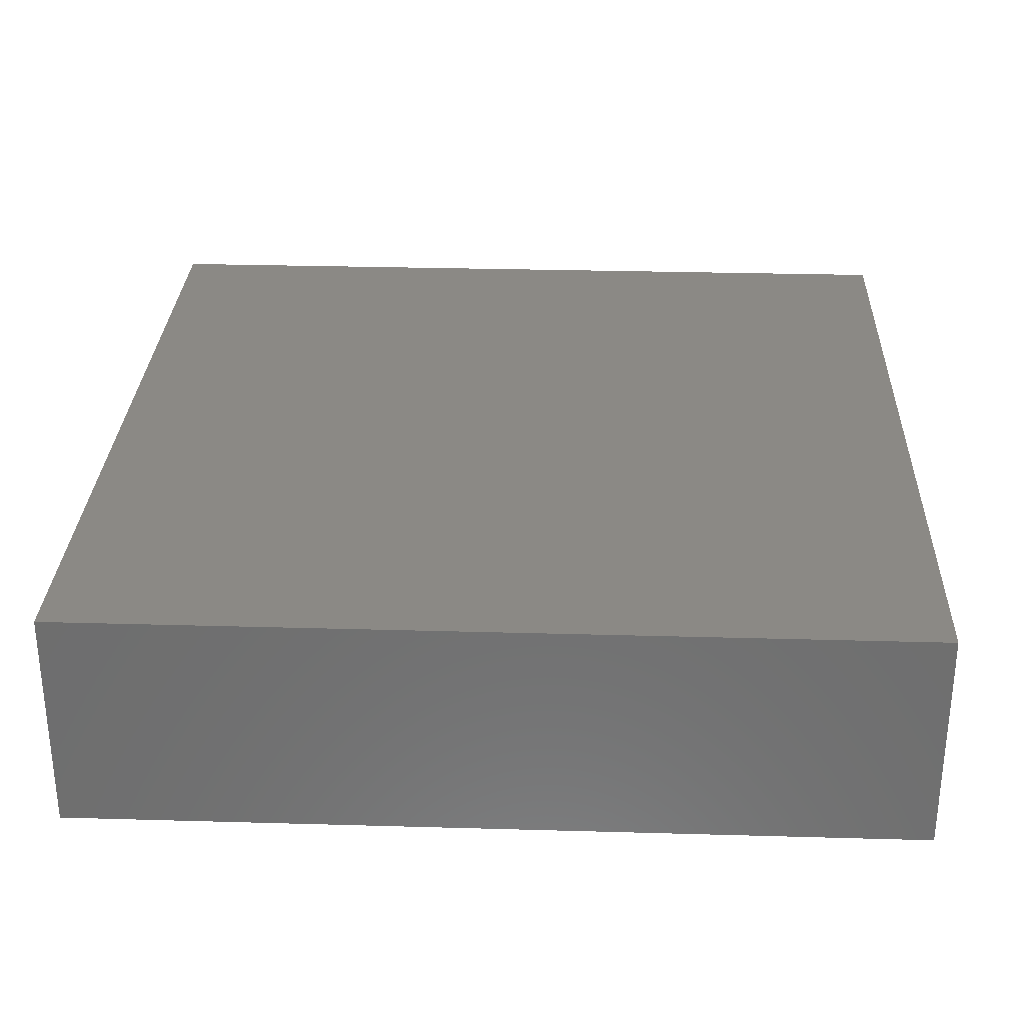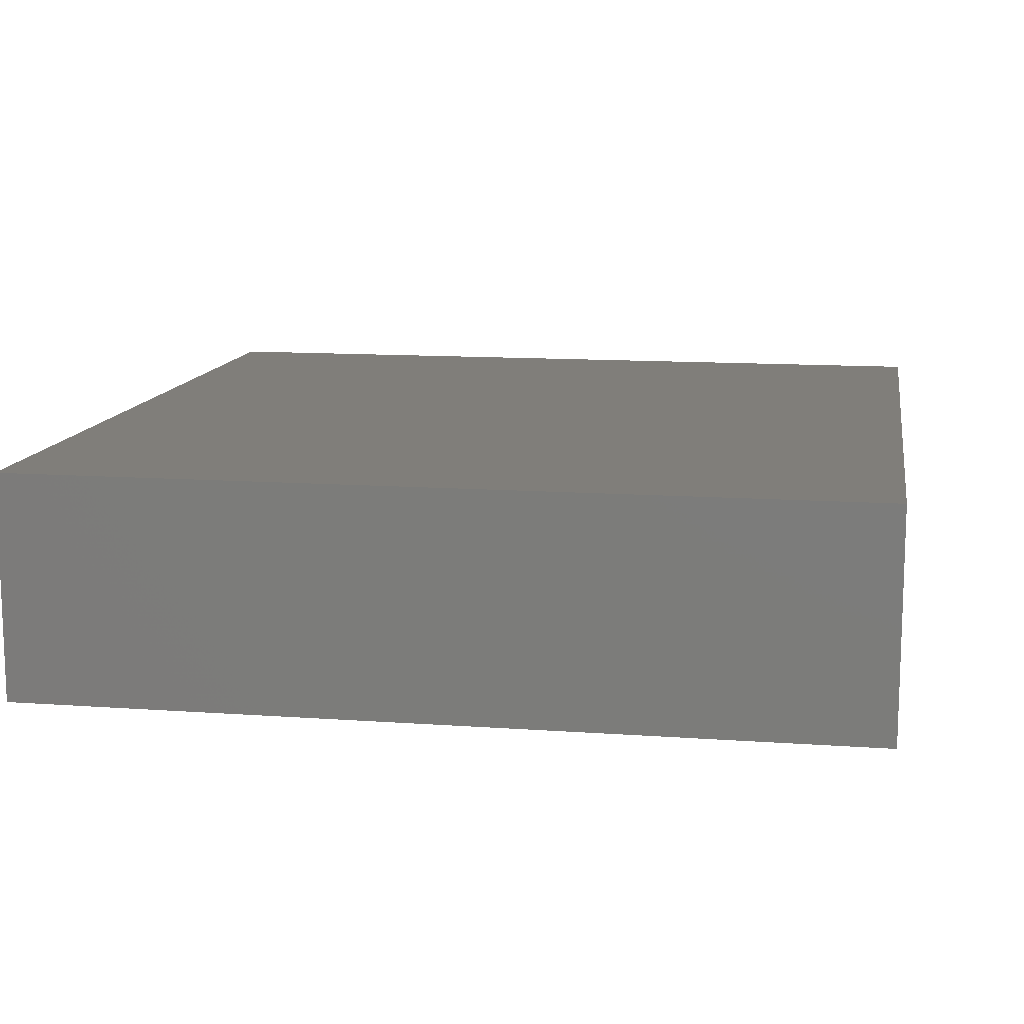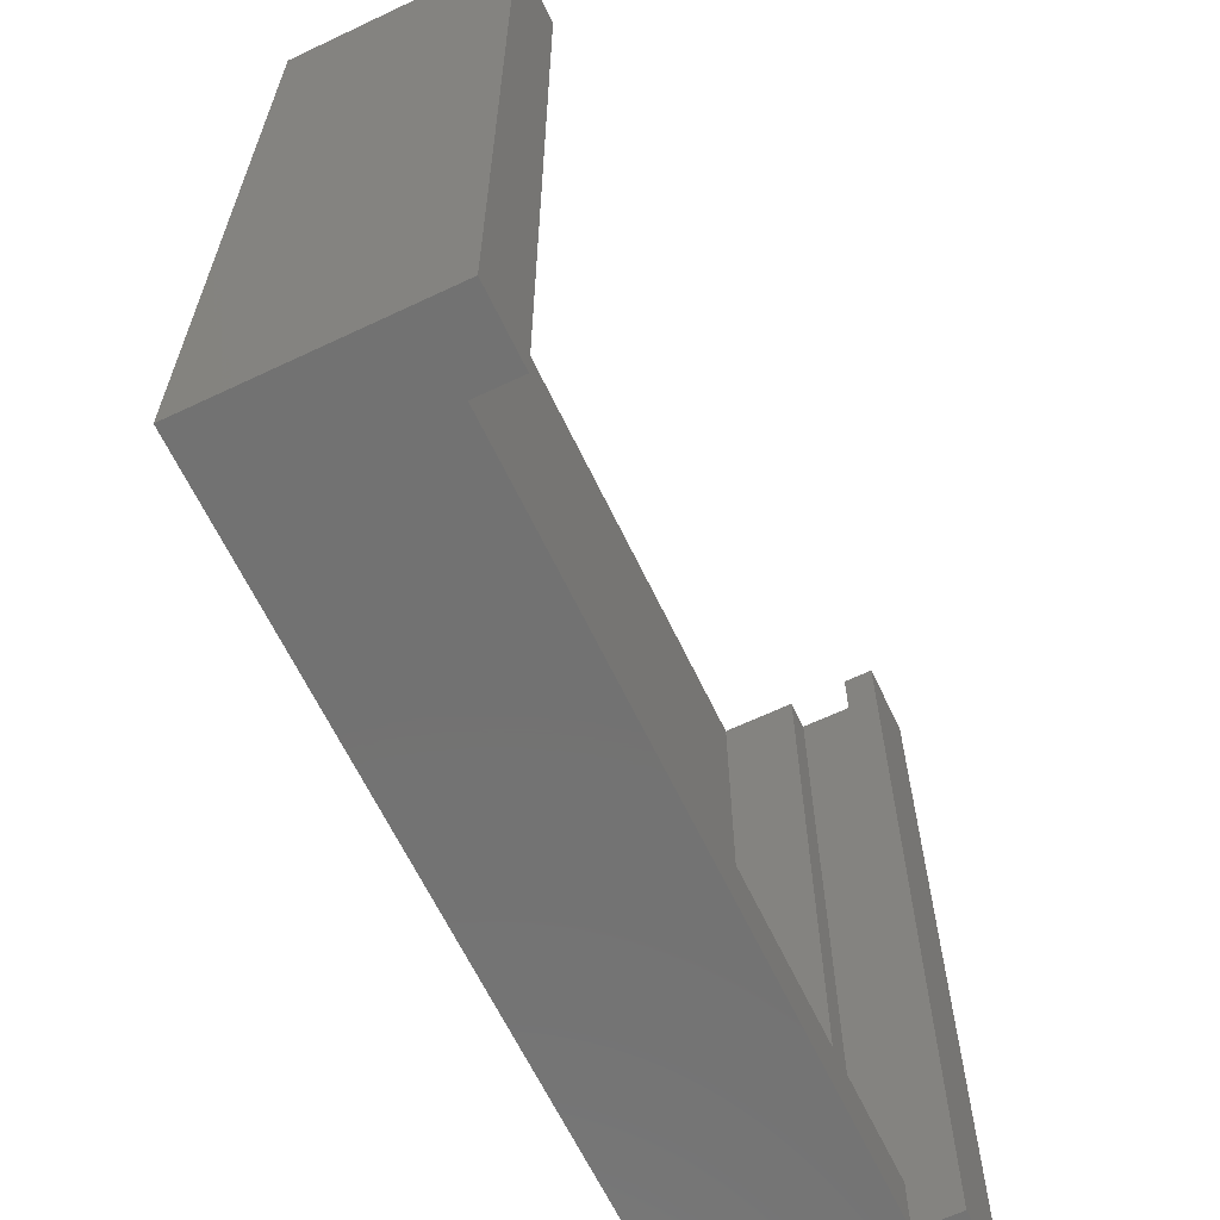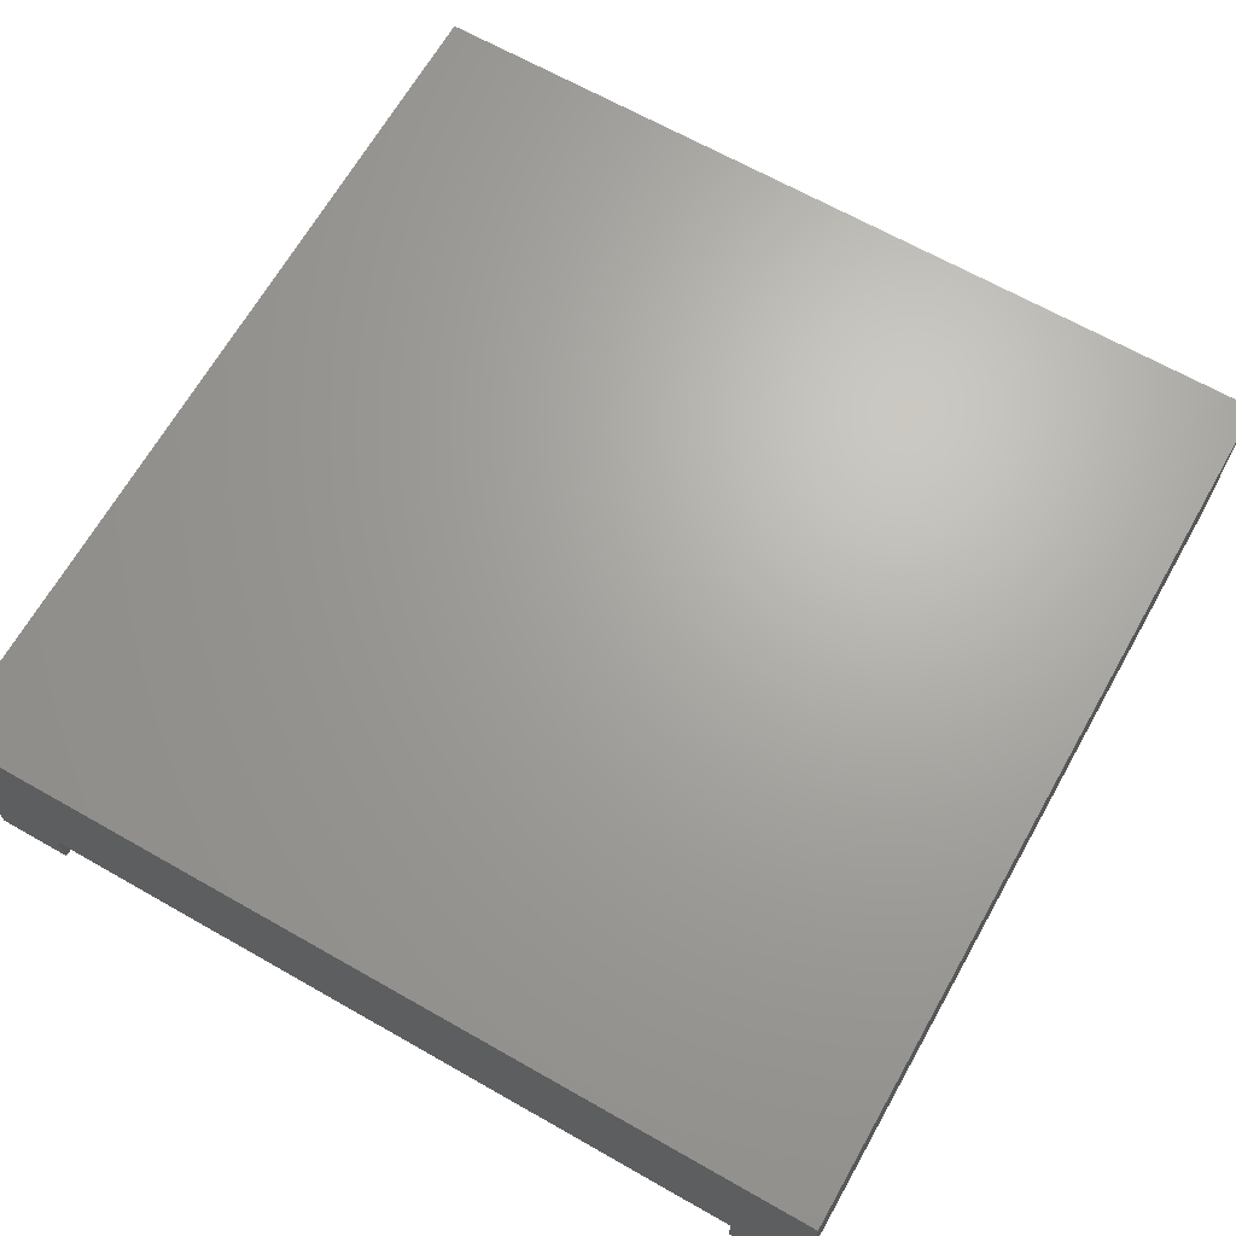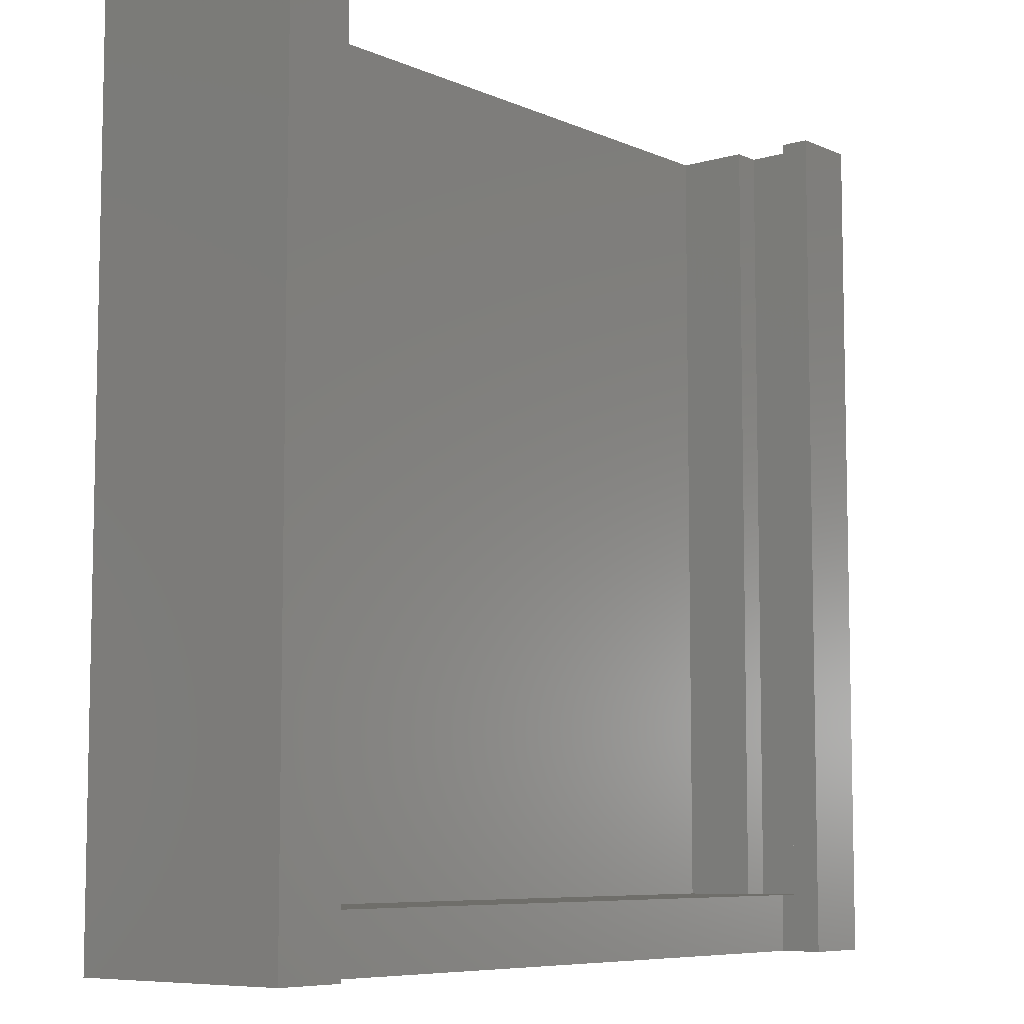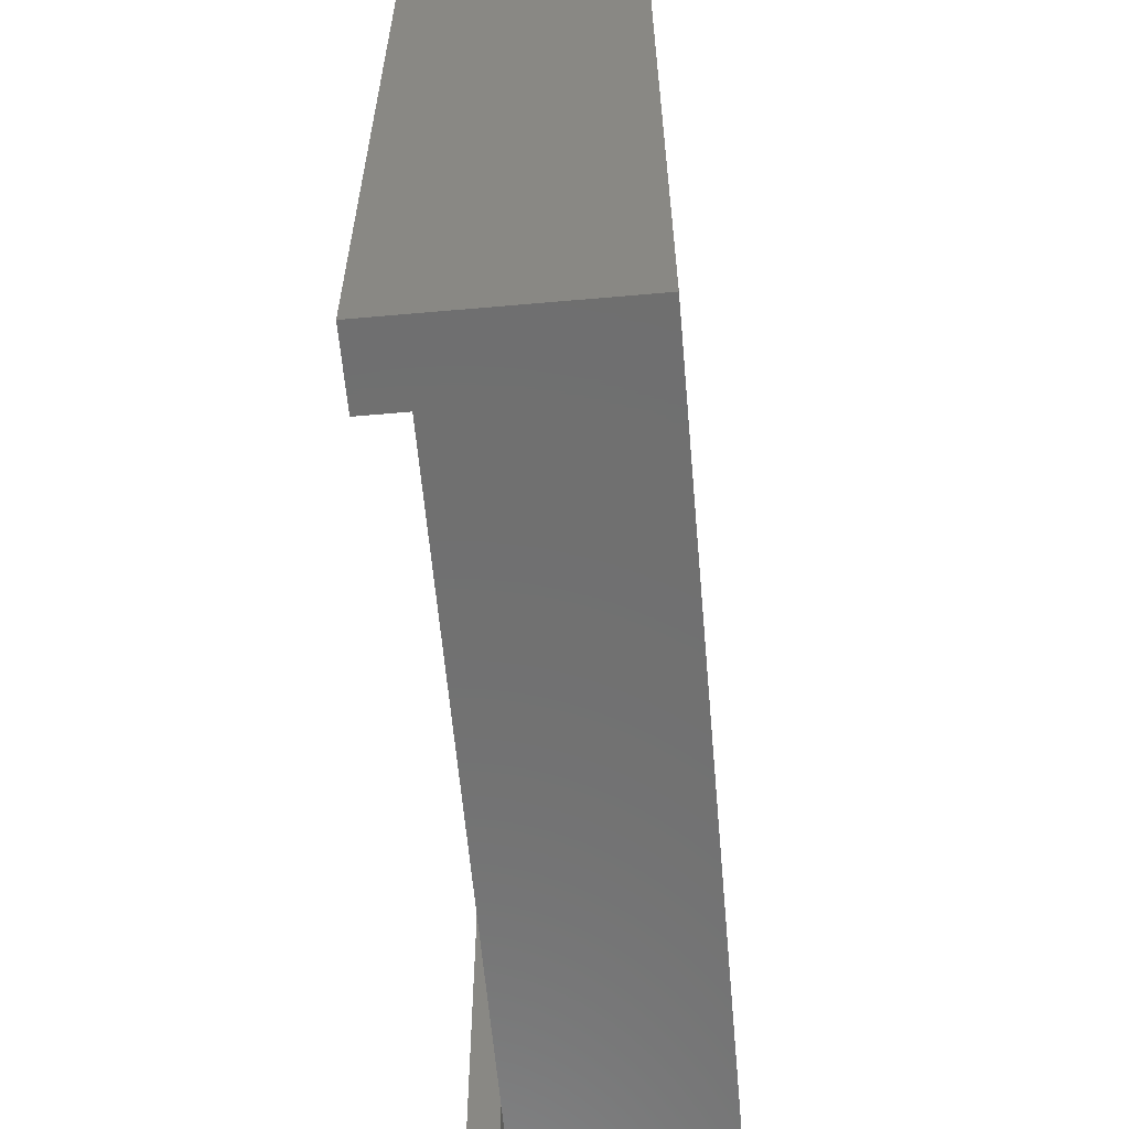
<metadata>
{"format":"stl","ext":"stl","renderer":"f3d","projection":"perspective","resolution":1024,"background":"white","views":[{"elev":29.5,"azim":-87.6,"up":"+Y"},{"elev":12.2,"azim":-80.4,"up":"+Y"},{"elev":-64.2,"azim":-64.5,"up":"+Z"},{"elev":67.0,"azim":-150.4,"up":"+Y"},{"elev":-7.5,"azim":-50.7,"up":"+Z"},{"elev":-61.6,"azim":95.1,"up":"+Z"}]}
</metadata>
<code>
# stl→obj: 36 verts, 68 faces
v -15 6 -17
v -15 -2 -17
v -15 6 13
v -15 -2 13
v -12.5 -2 -17
v -12.5 -0.5 -17
v 12.5 -2 -17
v 15 6 -17
v 15 -2 -17
v 12.5 -0.5 -17
v 15 6 13
v -13.5 -1 13
v -13.5 1 13
v -12.5 1 13
v -12.5 -1 13
v -12.5 3.5 13
v 12.5 1 13
v 12.5 3.5 13
v 13.5 1 13
v 13.5 -1 13
v 15 -2 13
v 12.5 -2 13
v 12.5 -1 13
v -12.5 -2 13
v -12.5 -1 -15
v -12.5 -0.5 -15
v 12.5 -0.5 -15
v 12.5 -1 -15
v 13.5 -1 -15
v 13.5 1 -15
v 12.5 1 -15
v 12.5 3.5 -15
v -12.5 3.5 -15
v -12.5 1 -15
v -13.5 1 -15
v -13.5 -1 -15
f 1 2 3
f 3 2 4
f 5 2 6
f 7 8 9
f 10 8 7
f 1 8 6
f 1 6 2
f 6 8 10
f 1 3 8
f 8 3 11
f 12 3 4
f 13 14 3
f 15 12 4
f 13 3 12
f 16 3 14
f 11 3 16
f 17 11 18
f 19 11 17
f 20 11 19
f 21 11 20
f 21 20 22
f 23 22 20
f 24 15 4
f 16 18 11
f 4 2 5
f 24 4 5
f 24 25 15
f 5 25 24
f 26 25 5
f 6 26 5
f 10 27 26
f 6 10 26
f 22 23 7
f 7 23 28
f 7 28 27
f 7 27 10
f 22 7 9
f 21 22 9
f 9 8 11
f 21 9 11
f 20 29 23
f 23 29 28
f 20 19 29
f 29 19 30
f 30 19 17
f 31 30 17
f 17 18 31
f 31 18 32
f 32 18 16
f 33 32 16
f 16 14 34
f 33 16 34
f 34 14 13
f 35 34 13
f 13 12 36
f 35 13 36
f 15 25 12
f 12 25 36
f 27 30 26
f 36 25 26
f 31 32 26
f 34 36 26
f 28 29 27
f 29 30 27
f 30 31 26
f 32 33 34
f 32 34 26
f 34 35 36

</code>
